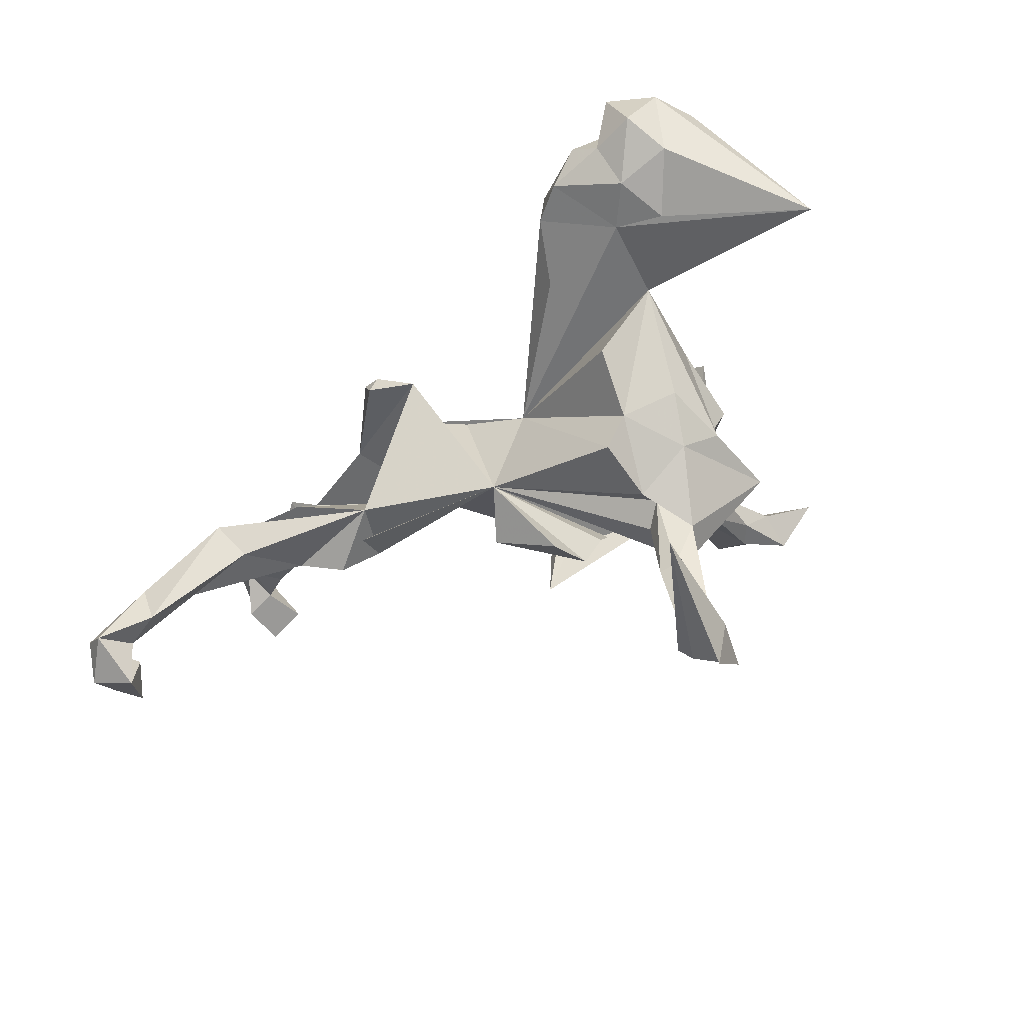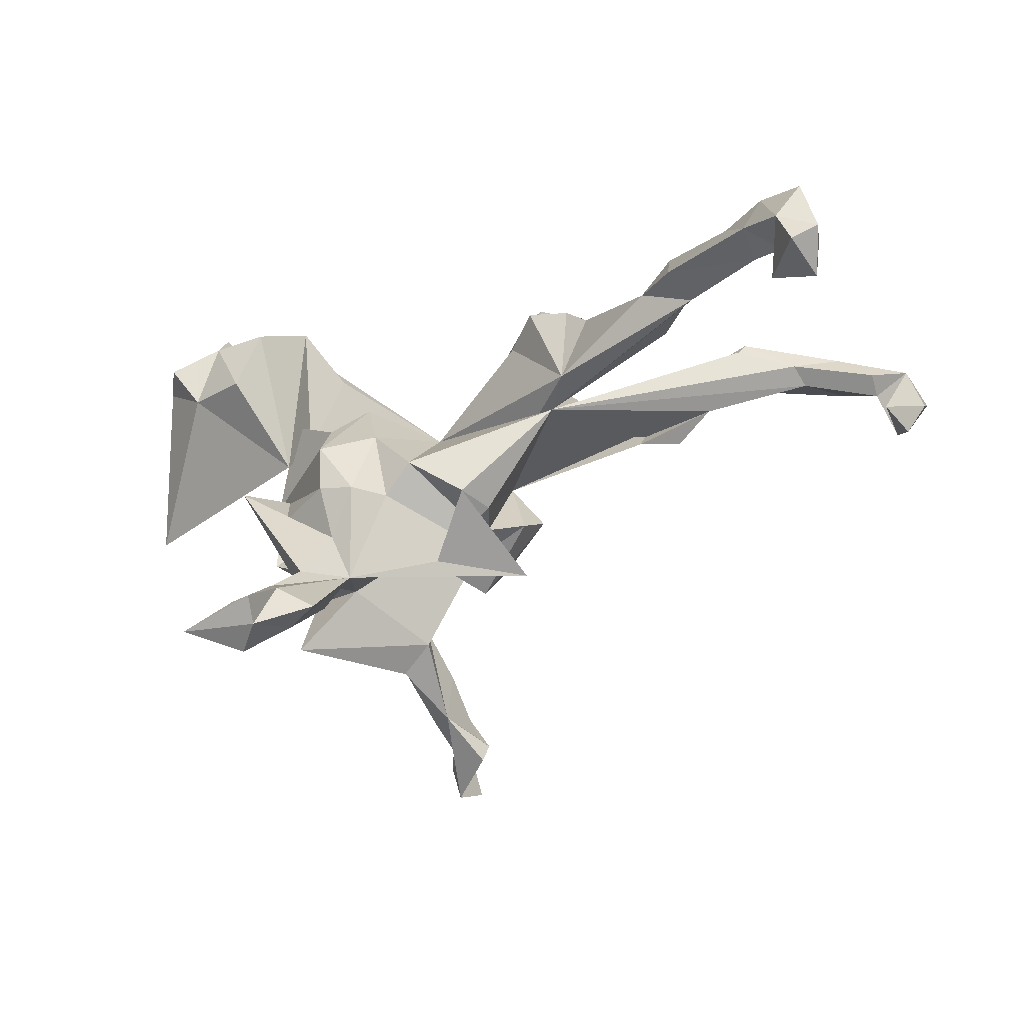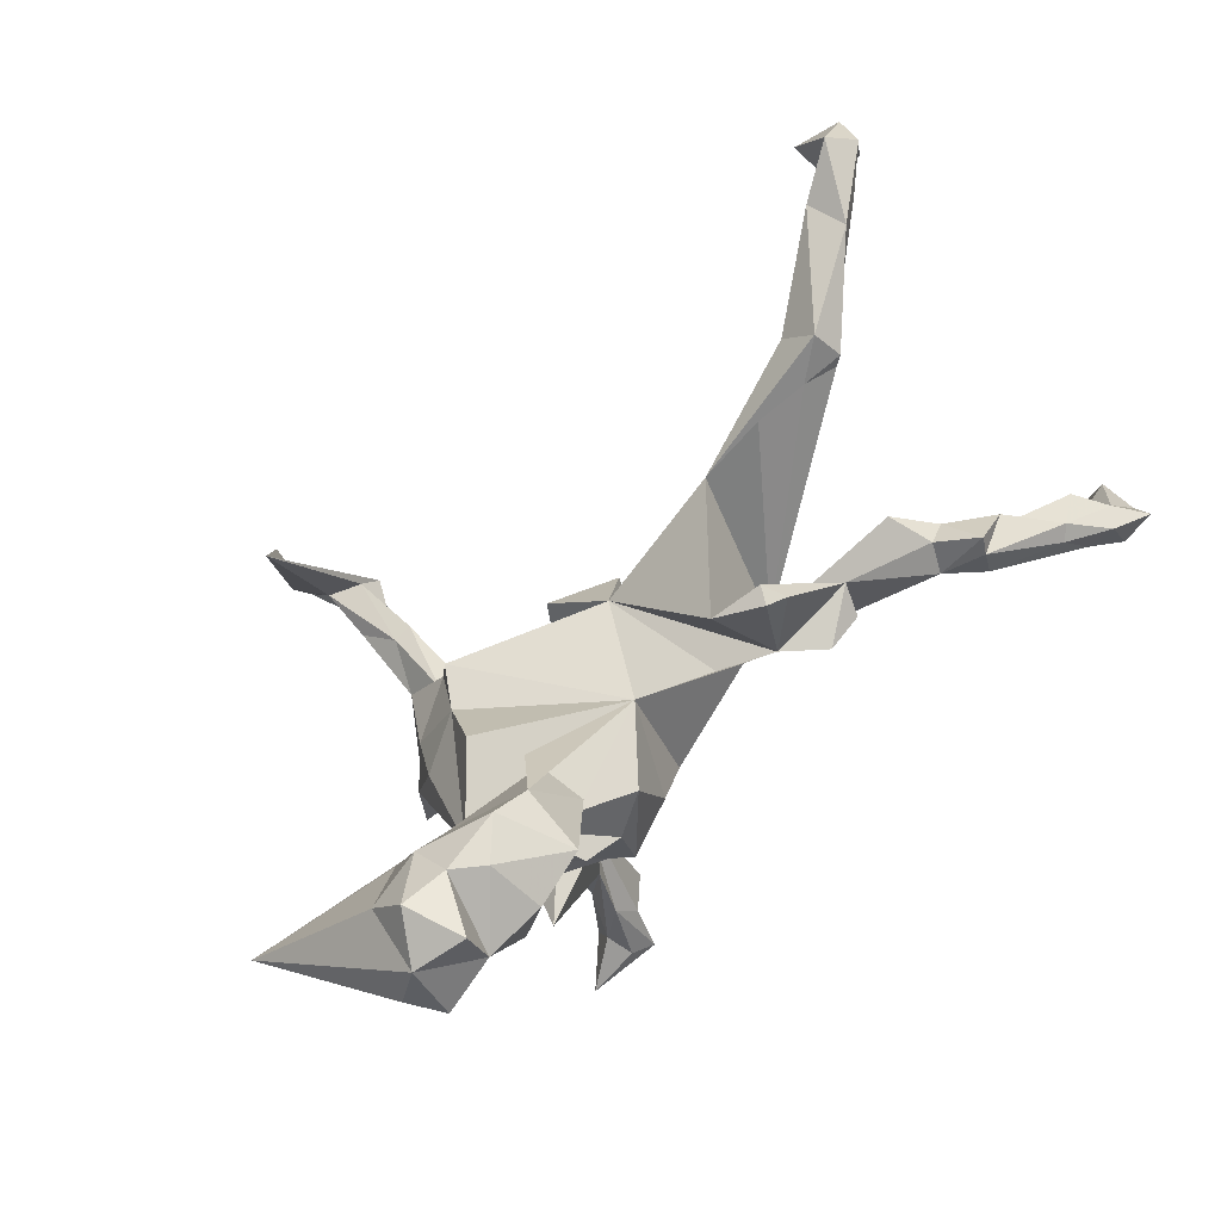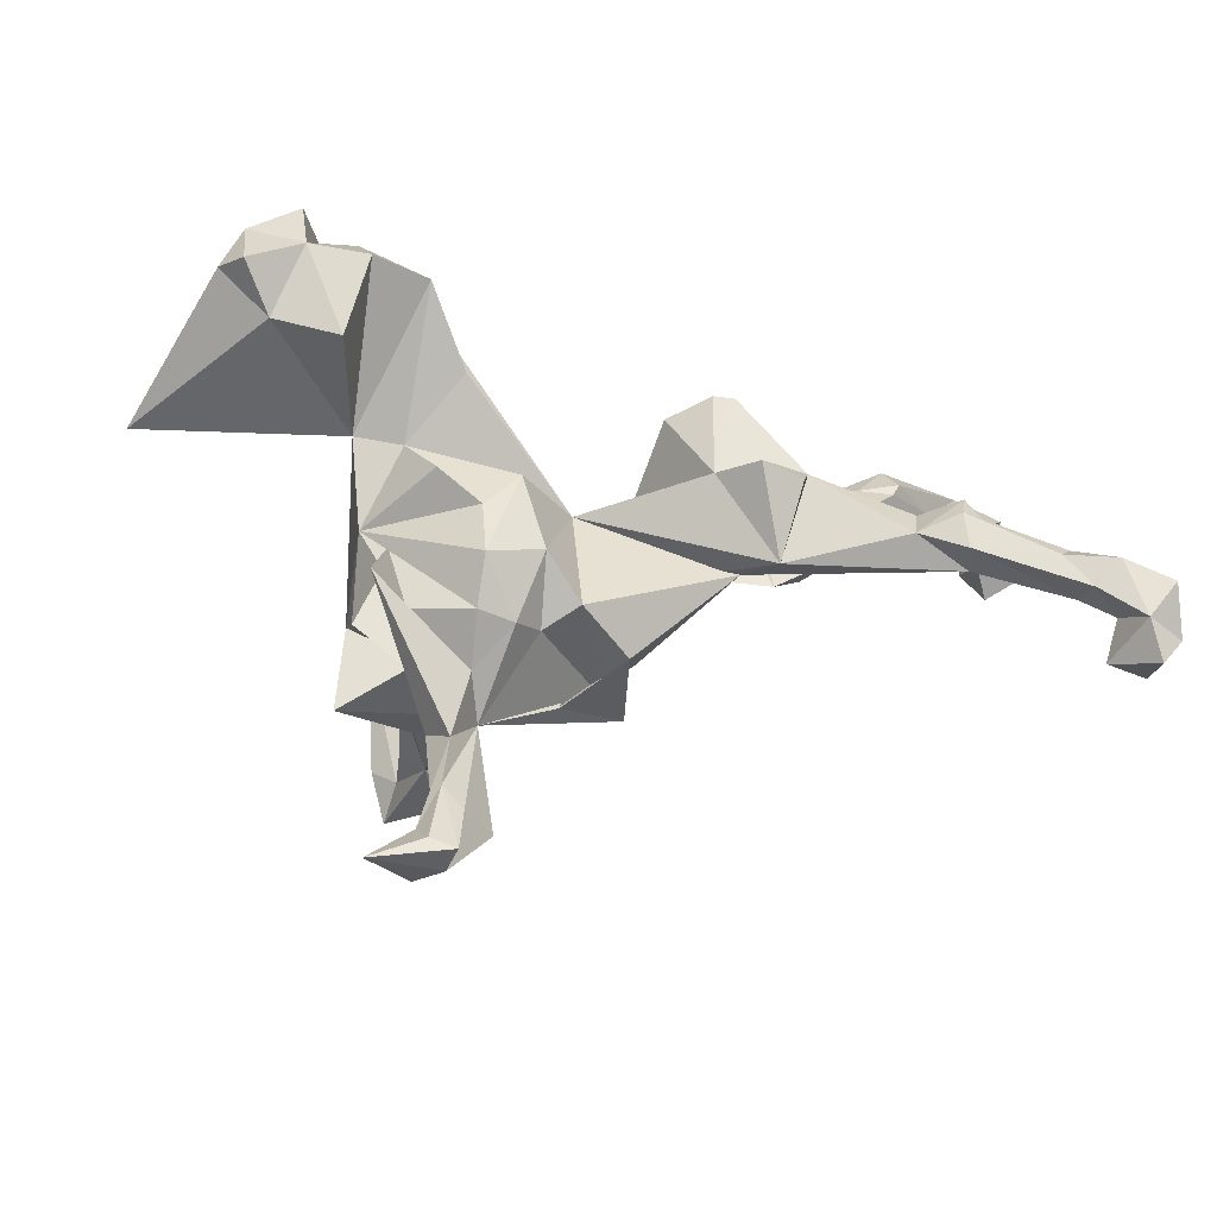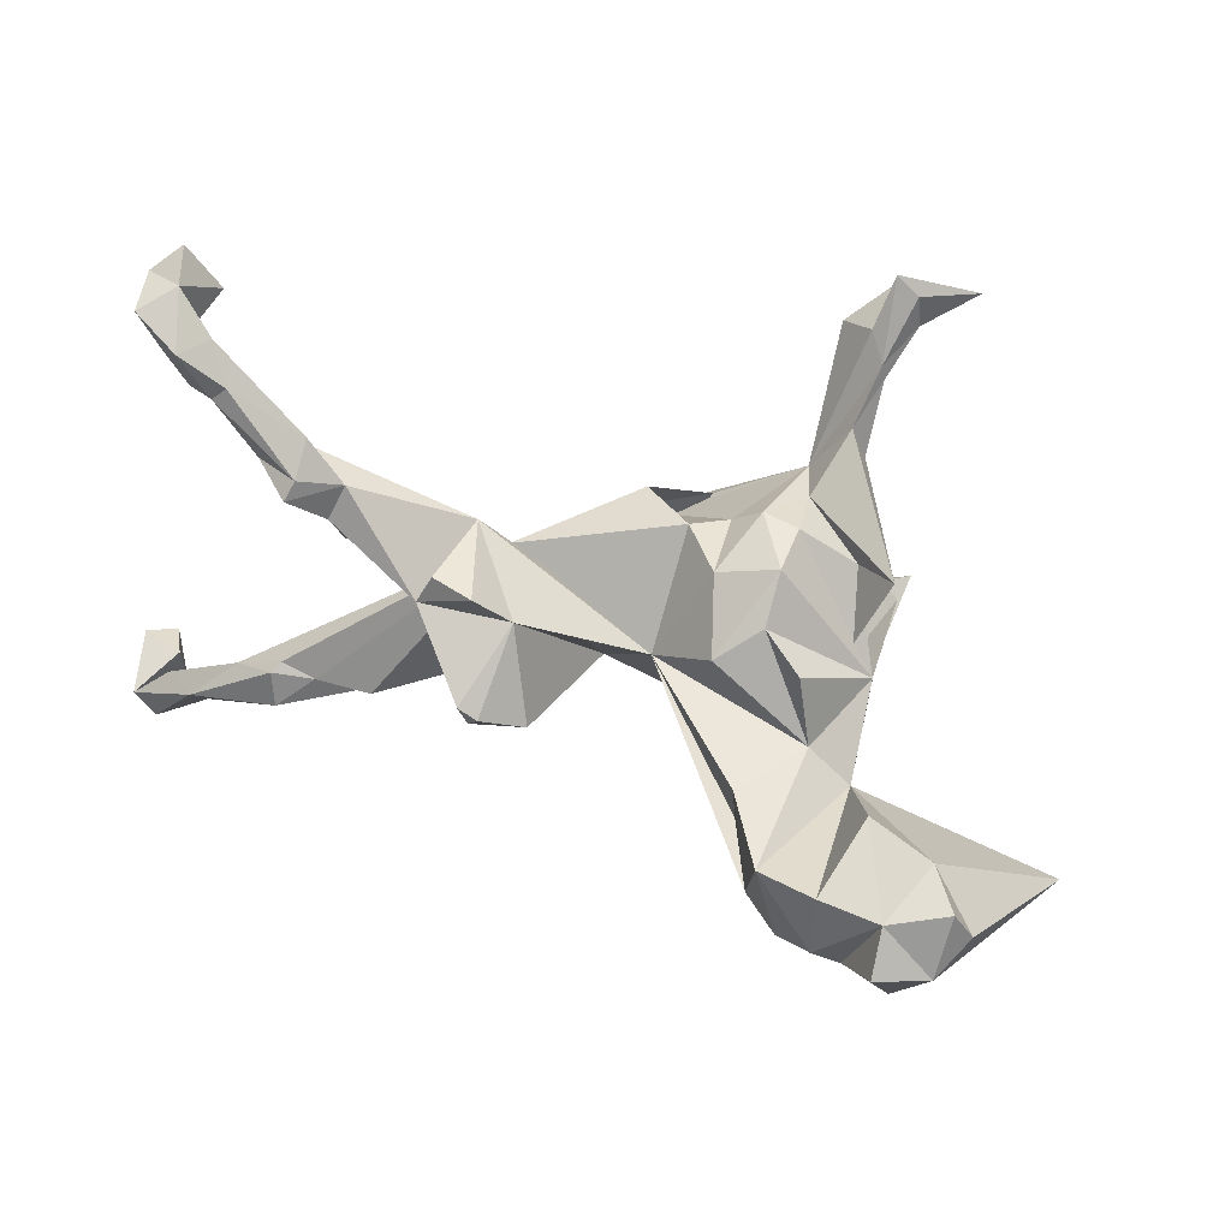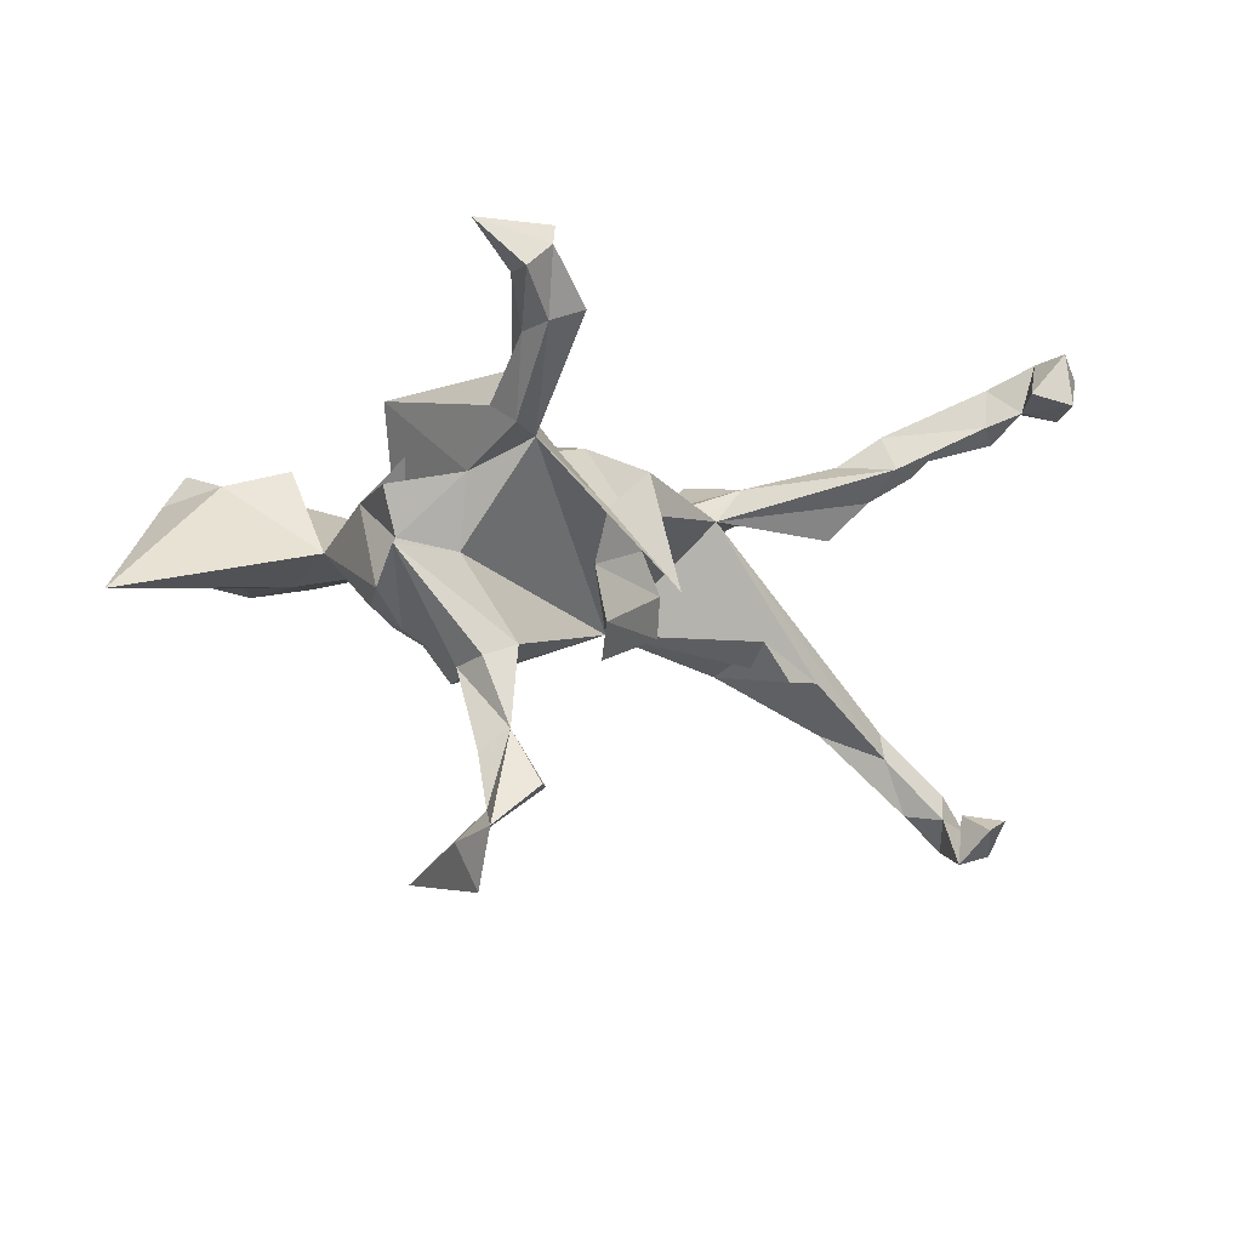
<metadata>
{"format":"obj","ext":"obj","renderer":"f3d","projection":"perspective","resolution":1024,"background":"white","views":[{"elev":-60.3,"azim":-148.2,"up":"+Z"},{"elev":-49.2,"azim":24.6,"up":"+Y"},{"elev":78.6,"azim":-44.9,"up":"+Y"},{"elev":-18.1,"azim":-11.8,"up":"+Y"},{"elev":68.5,"azim":-163.4,"up":"+Z"},{"elev":-18.1,"azim":-21.4,"up":"+Z"}]}
</metadata>
<code>
v 0.798 -0.2077 0.357
v 0.8088 0.1091 -0.3283
v 0.7845 -0.1251 0.3856
v 0.7679 -0.2482 0.2911
v 0.7556 -0.2516 0.3806
v 0.7381 0.1333 -0.3186
v 0.7638 0.08278 -0.3542
v 0.7405 -0.0998 0.331
v 0.8069 0.1685 -0.3778
v 0.78 -0.1727 0.2929
v 0.6982 -0.2342 0.3076
v 0.7377 -0.1828 0.3853
v 0.7888 0.2199 -0.3249
v 0.7351 0.1431 -0.4036
v 0.7493 0.2361 -0.3613
v 0.7215 -0.1606 0.3047
v 0.7111 -0.08581 0.3605
v 0.669 -0.129 0.2825
v 0.7311 0.1842 -0.2745
v 0.7036 -0.08382 0.2723
v 0.7247 0.1747 -0.3195
v 0.6634 0.199 -0.3128
v 0.635 -0.07282 0.3205
v 0.529 -0.06975 0.2094
v 0.6766 0.2216 -0.2431
v 0.6555 -0.05894 0.3013
v 0.6042 0.1672 -0.1788
v 0.6088 0.1603 -0.2266
v 0.6723 -0.1304 0.3499
v 0.5092 0.009718 0.2494
v 0.5818 -0.02405 0.2185
v 0.5014 -0.01461 0.1644
v 0.4908 0.1692 -0.1948
v 0.5104 -0.05375 0.2697
v 0.5192 0.03841 0.2296
v 0.5309 0.1894 -0.1103
v 0.4601 0.02615 0.1782
v 0.443 0.01832 0.09975
v 0.5158 0.2259 -0.1546
v 0.5195 0.169 -0.1048
v 0.4618 0.1771 -0.1188
v 0.4381 0.06584 -0.136
v 0.4435 -0.01731 0.2193
v 0.2066 -0.05383 0.07829
v 0.3687 0.02342 -0.1538
v 0.3094 -0.007389 -0.09983
v 0.3024 0.09823 0.1334
v 0.3722 0.1727 -0.1281
v 0.283 0.07145 0.1813
v 0.2675 0.1028 -0.1337
v 0.2531 -0.05322 0.1403
v 0.2141 0.09336 0.1902
v 0.09734 0.2095 0.04011
v -0.04693 0.04001 0.02773
v 0.1533 0.08873 0.1341
v 0.182 0.2347 0.05816
v 0.1979 0.2292 0.09956
v 0.1486 -0.04767 0.04875
v 0.07408 -0.1354 -0.09182
v 0.1648 0.2361 0.08691
v 0.09052 -0.08353 -0.1438
v 0.0388 0.007679 -0.1154
v 0.06998 0.06033 0.08655
v 0.05294 -0.1915 0.01967
v 0.02607 -0.1809 -0.03783
v -0.05203 -0.1379 0.1363
v -0.06511 -0.2168 -0.08218
v 0.03085 -0.2021 0.08545
v -0.05966 -0.2591 -0.004814
v -0.01663 -0.1203 -0.2014
v -0.03883 -0.1987 -0.1651
v -0.1662 -0.29 -0.4556
v 0.06576 -0.2414 -0.1191
v -0.181 -0.3173 -0.4591
v -0.1095 -0.1745 0.1103
v -0.1551 -0.1796 0.1577
v -0.1851 -0.2177 -0.223
v -0.2141 -0.2712 -0.3687
v -0.1958 -0.314 0.06853
v -0.1895 -0.5083 0.1904
v -0.2613 -0.3275 -0.5283
v -0.1957 -0.2489 -0.4639
v -0.1113 -0.0631 0.1607
v -0.1445 0.06243 0.1333
v -0.1977 -0.1597 -0.244
v -0.2886 -0.03215 -0.5556
v -0.2647 -0.5746 0.2497
v -0.2479 -0.3553 0.1507
v -0.2146 -0.1642 0.1671
v -0.2078 0.001775 0.1601
v -0.2451 -0.3684 0.06426
v -0.193 -0.193 -0.3452
v -0.2257 -0.1927 -0.3437
v -0.2472 -0.5096 0.1631
v -0.2131 -0.2438 0.1127
v -0.2838 -0.2378 -0.535
v -0.2462 -0.2649 -0.4912
v -0.3144 0.1253 0.05855
v -0.2379 -0.4829 0.233
v -0.2132 0.01867 -0.2224
v -0.2192 -0.09632 -0.2295
v -0.2544 -0.2441 -0.3986
v -0.267 -0.441 0.2084
v -0.2737 -0.4707 0.1579
v -0.254 -0.2574 -0.6092
v -0.2658 -0.1774 -0.07605
v -0.2487 -0.2418 -0.2539
v -0.2341 -0.1223 -0.2259
v -0.2933 -0.5331 0.275
v -0.2073 -0.08274 0.1918
v -0.2766 -0.3404 0.09574
v -0.3048 -0.5116 0.2266
v -0.2707 -0.1865 -0.2591
v -0.3929 -0.2548 -0.1034
v -0.3781 -0.0131 0.04361
v -0.3729 -0.1151 0.1753
v -0.2535 -0.5514 0.2911
v -0.3119 -0.1551 0.1178
v -0.2761 -0.236 0.03085
v -0.227 0.2354 0.1005
v -0.2437 0.2638 -0.0031
v -0.3832 -0.5661 0.2747
v -0.3064 -0.5819 0.2061
v -0.2896 0.04333 -0.06029
v -0.2764 0.05831 0.1524
v -0.2766 0.1383 -0.0999
v -0.2569 0.03036 -0.1611
v -0.3822 -0.1552 0.02448
v -0.3552 -0.1397 -0.05235
v -0.3509 0.001632 -0.1174
v -0.3221 -0.07598 -0.1748
v -0.2832 0.3631 0.0479
v -0.292 0.3595 0.1575
v -0.3758 -0.1134 -0.1259
v -0.3412 0.4106 0.04132
v -0.3895 0.1511 0.01458
v -0.3854 0.3817 0.1796
v -0.3973 0.4355 0.09346
v -0.4039 0.2956 0.001426
v -0.425 0.2432 0.1834
v -0.4437 0.4272 0.0549
v -0.4843 0.3914 0.1786
v -0.4557 0.3653 -0.001881
v -0.4883 0.2775 -0.0162
v -0.5526 0.3762 0.01478
v -0.5206 0.45 0.04798
v -0.4893 0.4653 0.1452
v -0.5331 0.275 0.1533
v -0.5771 0.3529 0.192
v -0.5736 0.4325 0.123
v -0.7301 0.1728 -0.07971
v -0.6125 0.3591 0.1354
f 78 77 107
f 114 107 77
f 114 113 107
f 78 107 113
f 131 113 114
f 134 131 114
f 101 113 131
f 139 144 143
f 145 143 144
f 135 139 143
f 151 145 144
f 146 143 145
f 139 135 132
f 133 132 135
f 54 139 132
f 141 135 143
f 146 141 143
f 138 135 141
f 150 146 145
f 85 77 78
f 92 85 78
f 62 77 85
f 102 78 113
f 108 62 85
f 85 92 108
f 93 108 92
f 113 101 108
f 62 108 101
f 93 113 108
f 127 101 131
f 100 62 101
f 61 70 62
f 71 62 70
f 54 62 100
f 127 100 101
f 54 100 127
f 130 127 131
f 118 116 95
f 88 95 116
f 89 118 95
f 124 116 118
f 76 89 95
f 115 118 89
f 110 89 76
f 79 76 95
f 76 79 75
f 73 75 79
f 88 79 95
f 66 75 73
f 69 73 79
f 83 76 75
f 68 66 73
f 83 75 66
f 116 119 111
f 91 111 119
f 88 116 111
f 124 119 116
f 79 91 119
f 104 111 91
f 106 79 119
f 103 79 88
f 94 91 79
f 43 34 30
f 23 30 34
f 35 43 30
f 24 34 43
f 35 30 31
f 26 31 30
f 32 35 31
f 24 31 26
f 23 26 30
f 20 24 26
f 51 24 43
f 18 34 24
f 29 34 18
f 32 31 24
f 20 18 24
f 8 20 26
f 16 18 20
f 8 16 20
f 29 18 16
f 83 110 76
f 115 89 110
f 84 110 83
f 104 88 111
f 112 103 88
f 12 5 1
f 4 1 5
f 3 12 1
f 11 5 12
f 10 1 4
f 11 4 5
f 8 1 10
f 16 10 4
f 16 11 12
f 16 4 11
f 109 103 112
f 122 109 112
f 117 103 109
f 122 117 109
f 99 103 117
f 87 99 117
f 79 103 99
f 99 87 80
f 94 80 87
f 79 99 80
f 122 87 117
f 123 122 112
f 87 122 123
f 104 123 112
f 94 87 123
f 96 81 97
f 78 97 81
f 86 96 97
f 105 81 96
f 37 35 32
f 38 37 32
f 43 35 37
f 44 37 38
f 93 82 97
f 86 97 82
f 102 93 97
f 92 82 93
f 39 25 22
f 15 22 25
f 105 96 86
f 72 86 82
f 7 9 2
f 13 2 9
f 6 7 2
f 14 9 7
f 15 9 14
f 6 14 7
f 13 14 6
f 6 2 13
f 15 13 9
f 21 14 13
f 21 15 14
f 19 21 13
f 25 19 13
f 28 21 19
f 22 15 21
f 28 22 21
f 13 15 25
f 86 81 105
f 81 86 74
f 72 74 86
f 55 54 51
f 58 51 54
f 52 55 51
f 63 54 55
f 49 51 47
f 43 47 51
f 44 24 51
f 44 32 24
f 44 38 32
f 90 110 84
f 98 90 84
f 115 110 90
f 84 83 54
f 66 54 83
f 98 84 54
f 125 115 90
f 98 125 90
f 98 115 125
f 44 54 66
f 68 44 66
f 69 68 73
f 64 44 68
f 115 124 118
f 37 47 43
f 54 44 58
f 51 58 44
f 62 44 64
f 65 62 64
f 59 62 65
f 69 65 64
f 115 129 128
f 119 128 129
f 124 115 128
f 134 129 115
f 67 65 69
f 62 67 69
f 59 65 67
f 68 69 64
f 124 128 119
f 106 119 129
f 134 106 129
f 62 79 106
f 77 62 106
f 69 79 62
f 150 142 147
f 141 147 142
f 133 137 136
f 140 136 137
f 138 137 133
f 98 133 136
f 138 142 137
f 140 137 142
f 152 148 149
f 142 149 148
f 150 152 149
f 151 148 152
f 78 72 82
f 78 74 72
f 46 62 50
f 53 50 62
f 126 54 127
f 62 42 44
f 28 44 42
f 50 42 45
f 46 45 42
f 46 50 45
f 44 28 27
f 19 27 28
f 40 44 27
f 36 40 27
f 41 44 40
f 33 28 42
f 42 50 33
f 39 33 50
f 48 41 50
f 39 50 41
f 44 41 48
f 44 48 50
f 53 44 50
f 25 36 27
f 41 40 36
f 39 41 36
f 25 39 36
f 81 74 78
f 93 102 113
f 97 78 102
f 82 92 78
f 33 22 28
f 39 22 33
f 27 19 25
f 139 151 144
f 150 145 151
f 136 151 139
f 54 136 139
f 148 151 136
f 132 121 54
f 120 54 121
f 120 121 132
f 133 120 132
f 44 53 47
f 56 47 53
f 98 54 120
f 55 53 62
f 37 44 47
f 127 136 126
f 54 126 136
f 63 62 54
f 60 57 56
f 47 56 57
f 53 60 56
f 55 57 60
f 62 46 42
f 136 127 130
f 134 136 130
f 59 61 62
f 49 52 51
f 47 55 52
f 47 52 49
f 71 61 59
f 71 70 61
f 134 130 131
f 67 62 71
f 106 134 114
f 77 106 114
f 150 147 146
f 141 146 147
f 133 135 138
f 142 138 141
f 152 150 151
f 136 115 98
f 134 115 136
f 67 71 59
f 149 142 150
f 98 120 133
f 140 148 136
f 55 60 53
f 47 57 55
f 63 55 62
f 112 88 104
f 94 104 91
f 80 94 79
f 123 104 94
f 29 23 34
f 17 26 23
f 29 17 23
f 8 26 17
f 3 8 17
f 12 29 16
f 12 17 29
f 10 16 8
f 1 8 3
f 12 3 17
f 148 140 142

</code>
